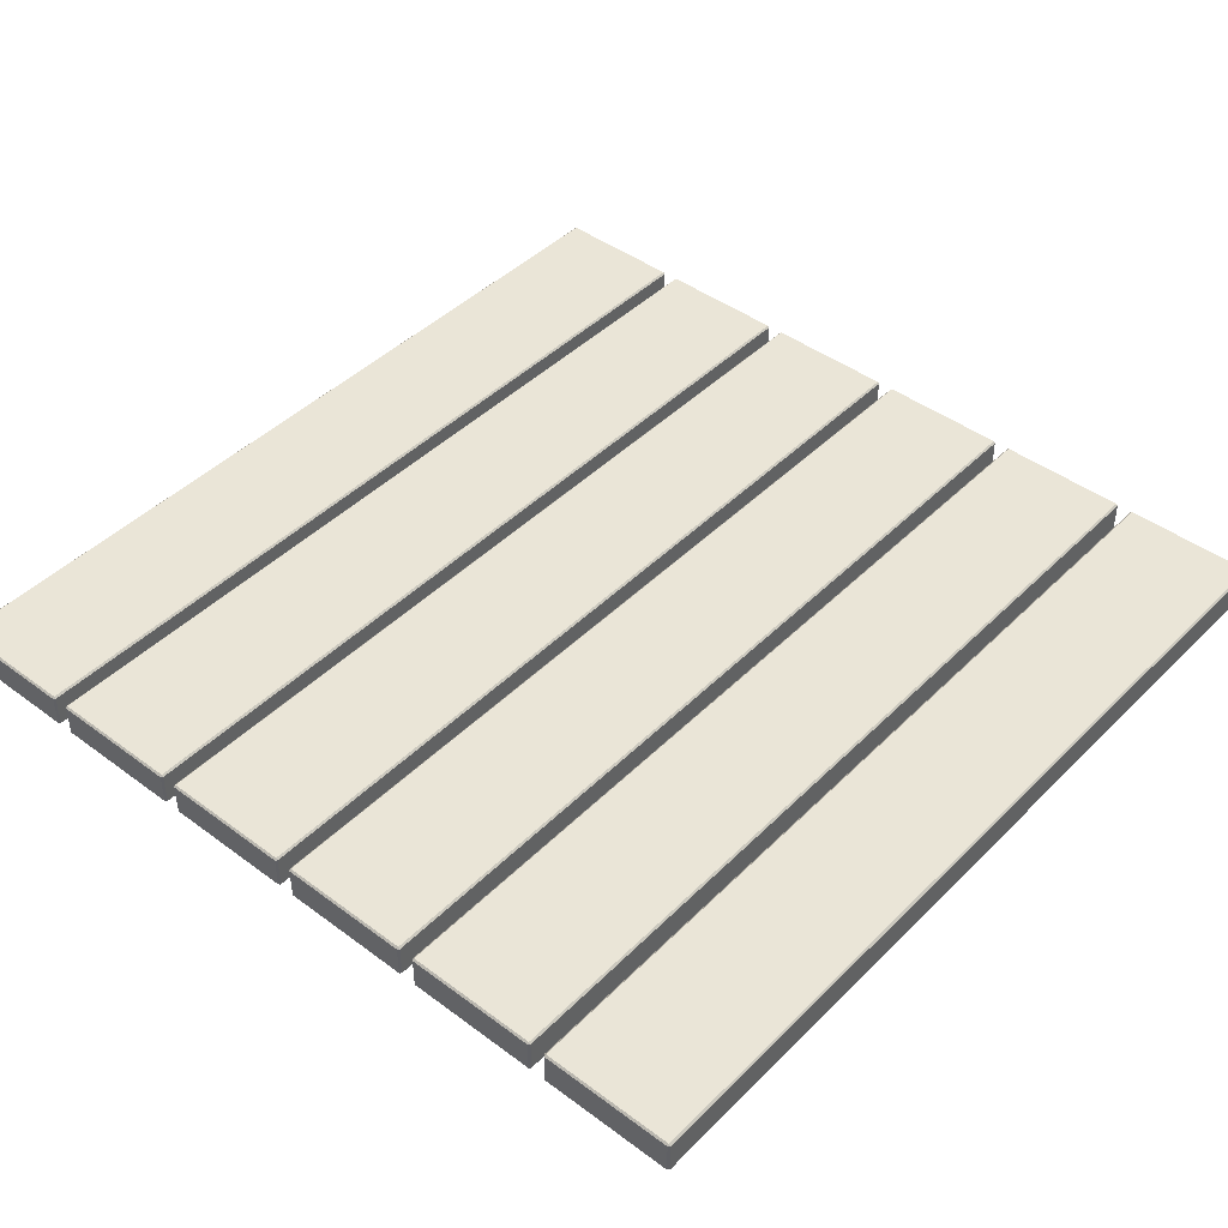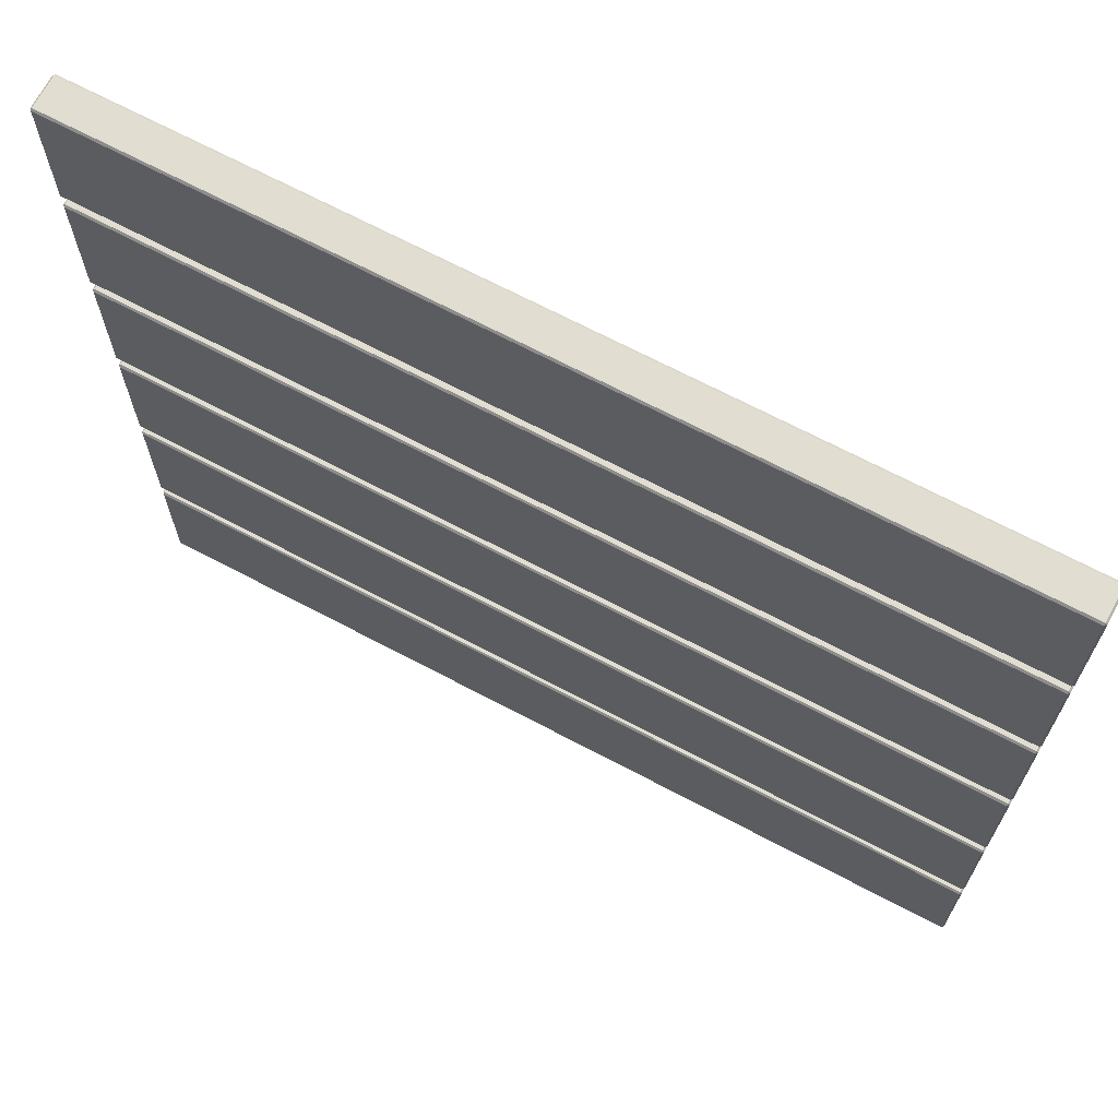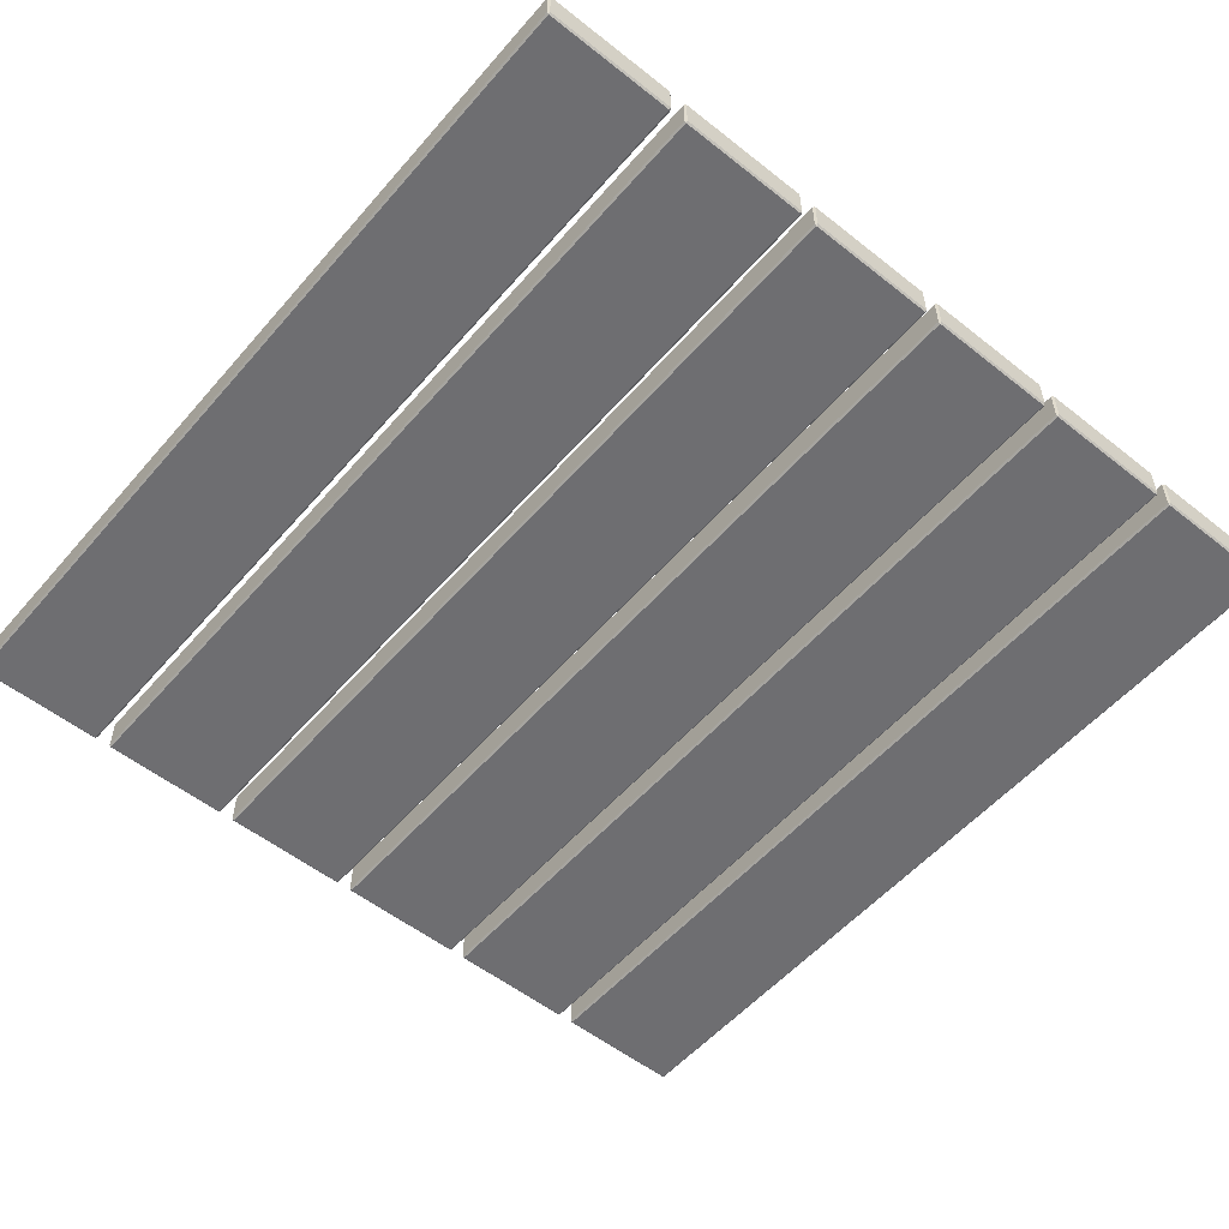
<metadata>
{"format":"obj","ext":"obj","renderer":"f3d","projection":"perspective","resolution":1024,"background":"white","views":[{"elev":44.0,"azim":131.0,"up":"+Y"},{"elev":68.7,"azim":-152.1,"up":"+Z"},{"elev":-54.4,"azim":50.0,"up":"+Y"}]}
</metadata>
<code>
g group1_polySurface1
v -1.469 3.919 1.469
v -1.475 3.925 1.469
v -1.469 3.925 1.475
v 1.475 3.925 1.469
v 1.469 3.919 1.469
v 1.469 3.925 1.475
v -1.475 4.033 1.469
v -1.469 4.039 1.469
v -1.469 4.033 1.475
v 1.469 4.039 1.469
v 1.475 4.033 1.469
v 1.469 4.033 1.475
v -1.475 4.033 1.031
v -1.469 4.033 1.025
v -1.469 4.039 1.031
v 1.469 4.033 1.025
v 1.475 4.033 1.031
v 1.469 4.039 1.031
v -1.475 3.925 1.031
v -1.469 3.919 1.031
v -1.469 3.925 1.025
v 1.469 3.919 1.031
v 1.475 3.925 1.031
v 1.469 3.925 1.025
v -1.469 3.919 0.969
v -1.475 3.925 0.969
v -1.469 3.925 0.975
v 1.475 3.925 0.969
v 1.469 3.919 0.969
v 1.469 3.925 0.975
v -1.475 4.033 0.969
v -1.469 4.039 0.969
v -1.469 4.033 0.975
v 1.469 4.039 0.969
v 1.475 4.033 0.969
v 1.469 4.033 0.975
v -1.475 4.033 0.531
v -1.469 4.033 0.525
v -1.469 4.039 0.531
v 1.469 4.033 0.525
v 1.475 4.033 0.531
v 1.469 4.039 0.531
v -1.475 3.925 0.531
v -1.469 3.919 0.531
v -1.469 3.925 0.525
v 1.469 3.919 0.531
v 1.475 3.925 0.531
v 1.469 3.925 0.525
v -1.469 3.919 0.469
v -1.475 3.925 0.469
v -1.469 3.925 0.475
v 1.475 3.925 0.469
v 1.469 3.919 0.469
v 1.469 3.925 0.475
v -1.475 4.033 0.469
v -1.469 4.039 0.469
v -1.469 4.033 0.475
v 1.469 4.039 0.469
v 1.475 4.033 0.469
v 1.469 4.033 0.475
v -1.475 4.033 0.031
v -1.469 4.033 0.025
v -1.469 4.039 0.031
v 1.469 4.033 0.025
v 1.475 4.033 0.031
v 1.469 4.039 0.031
v -1.475 3.925 0.031
v -1.469 3.919 0.031
v -1.469 3.925 0.025
v 1.469 3.919 0.031
v 1.475 3.925 0.031
v 1.469 3.925 0.025
v -1.469 3.919 -0.031
v -1.475 3.925 -0.031
v -1.469 3.925 -0.025
v 1.475 3.925 -0.031
v 1.469 3.919 -0.031
v 1.469 3.925 -0.025
v -1.475 4.033 -0.031
v -1.469 4.039 -0.031
v -1.469 4.033 -0.025
v 1.469 4.039 -0.031
v 1.475 4.033 -0.031
v 1.469 4.033 -0.025
v -1.475 4.033 -0.469
v -1.469 4.033 -0.475
v -1.469 4.039 -0.469
v 1.469 4.033 -0.475
v 1.475 4.033 -0.469
v 1.469 4.039 -0.469
v -1.475 3.925 -0.469
v -1.469 3.919 -0.469
v -1.469 3.925 -0.475
v 1.469 3.919 -0.469
v 1.475 3.925 -0.469
v 1.469 3.925 -0.475
v -1.469 3.919 -0.531
v -1.475 3.925 -0.531
v -1.469 3.925 -0.525
v 1.475 3.925 -0.531
v 1.469 3.919 -0.531
v 1.469 3.925 -0.525
v -1.475 4.033 -0.531
v -1.469 4.039 -0.531
v -1.469 4.033 -0.525
v 1.469 4.039 -0.531
v 1.475 4.033 -0.531
v 1.469 4.033 -0.525
v -1.475 4.033 -0.969
v -1.469 4.033 -0.975
v -1.469 4.039 -0.969
v 1.469 4.033 -0.975
v 1.475 4.033 -0.969
v 1.469 4.039 -0.969
v -1.475 3.925 -0.969
v -1.469 3.919 -0.969
v -1.469 3.925 -0.975
v 1.469 3.919 -0.969
v 1.475 3.925 -0.969
v 1.469 3.925 -0.975
v -1.469 3.919 -1.031
v -1.475 3.925 -1.031
v -1.469 3.925 -1.025
v 1.475 3.925 -1.031
v 1.469 3.919 -1.031
v 1.469 3.925 -1.025
v -1.475 4.033 -1.031
v -1.469 4.039 -1.031
v -1.469 4.033 -1.025
v 1.469 4.039 -1.031
v 1.475 4.033 -1.031
v 1.469 4.033 -1.025
v -1.475 4.033 -1.469
v -1.469 4.033 -1.475
v -1.469 4.039 -1.469
v 1.469 4.033 -1.475
v 1.475 4.033 -1.469
v 1.469 4.039 -1.469
v -1.475 3.925 -1.469
v -1.469 3.919 -1.469
v -1.469 3.925 -1.475
v 1.469 3.919 -1.469
v 1.475 3.925 -1.469
v 1.469 3.925 -1.475
v -1.469 3.919 1.469
v -1.469 3.919 1.031
v -1.475 3.925 1.031
v -1.475 3.925 1.469
v -1.469 3.925 1.475
v 1.469 3.925 1.475
v 1.469 3.919 1.469
v -1.469 3.919 1.469
v -1.475 3.925 1.469
v -1.475 4.033 1.469
v -1.469 4.033 1.475
v -1.469 3.925 1.475
v 1.475 3.925 1.469
v 1.475 3.925 1.031
v 1.469 3.919 1.031
v 1.469 3.919 1.469
v 1.469 3.925 1.475
v 1.469 4.033 1.475
v 1.475 4.033 1.469
v 1.475 3.925 1.469
v -1.475 4.033 1.469
v -1.475 4.033 1.031
v -1.469 4.039 1.031
v -1.469 4.039 1.469
v -1.469 4.039 1.469
v 1.469 4.039 1.469
v 1.469 4.033 1.475
v -1.469 4.033 1.475
v 1.469 4.039 1.469
v 1.469 4.039 1.031
v 1.475 4.033 1.031
v 1.475 4.033 1.469
v -1.475 4.033 1.031
v -1.475 3.925 1.031
v -1.469 3.925 1.025
v -1.469 4.033 1.025
v -1.469 4.033 1.025
v 1.469 4.033 1.025
v 1.469 4.039 1.031
v -1.469 4.039 1.031
v 1.469 4.033 1.025
v 1.469 3.925 1.025
v 1.475 3.925 1.031
v 1.475 4.033 1.031
v -1.469 3.919 1.031
v 1.469 3.919 1.031
v 1.469 3.925 1.025
v -1.469 3.925 1.025
v -1.469 3.925 1.475
v -1.469 4.033 1.475
v 1.469 4.033 1.475
v 1.469 3.925 1.475
v -1.469 4.039 1.469
v -1.469 4.039 1.031
v 1.469 4.039 1.031
v 1.469 4.039 1.469
v -1.469 4.033 1.025
v -1.469 3.925 1.025
v 1.469 3.925 1.025
v 1.469 4.033 1.025
v -1.469 3.919 1.031
v -1.469 3.919 1.469
v 1.469 3.919 1.469
v 1.469 3.919 1.031
v 1.475 3.925 1.469
v 1.475 4.033 1.469
v 1.475 4.033 1.031
v 1.475 3.925 1.031
v -1.475 3.925 1.031
v -1.475 4.033 1.031
v -1.475 4.033 1.469
v -1.475 3.925 1.469
v -1.469 3.919 0.969
v -1.469 3.919 0.531
v -1.475 3.925 0.531
v -1.475 3.925 0.969
v -1.469 3.925 0.975
v 1.469 3.925 0.975
v 1.469 3.919 0.969
v -1.469 3.919 0.969
v -1.475 3.925 0.969
v -1.475 4.033 0.969
v -1.469 4.033 0.975
v -1.469 3.925 0.975
v 1.475 3.925 0.969
v 1.475 3.925 0.531
v 1.469 3.919 0.531
v 1.469 3.919 0.969
v 1.469 3.925 0.975
v 1.469 4.033 0.975
v 1.475 4.033 0.969
v 1.475 3.925 0.969
v -1.475 4.033 0.969
v -1.475 4.033 0.531
v -1.469 4.039 0.531
v -1.469 4.039 0.969
v -1.469 4.039 0.969
v 1.469 4.039 0.969
v 1.469 4.033 0.975
v -1.469 4.033 0.975
v 1.469 4.039 0.969
v 1.469 4.039 0.531
v 1.475 4.033 0.531
v 1.475 4.033 0.969
v -1.475 4.033 0.531
v -1.475 3.925 0.531
v -1.469 3.925 0.525
v -1.469 4.033 0.525
v -1.469 4.033 0.525
v 1.469 4.033 0.525
v 1.469 4.039 0.531
v -1.469 4.039 0.531
v 1.469 4.033 0.525
v 1.469 3.925 0.525
v 1.475 3.925 0.531
v 1.475 4.033 0.531
v -1.469 3.919 0.531
v 1.469 3.919 0.531
v 1.469 3.925 0.525
v -1.469 3.925 0.525
v -1.469 3.925 0.975
v -1.469 4.033 0.975
v 1.469 4.033 0.975
v 1.469 3.925 0.975
v -1.469 4.039 0.969
v -1.469 4.039 0.531
v 1.469 4.039 0.531
v 1.469 4.039 0.969
v -1.469 4.033 0.525
v -1.469 3.925 0.525
v 1.469 3.925 0.525
v 1.469 4.033 0.525
v -1.469 3.919 0.531
v -1.469 3.919 0.969
v 1.469 3.919 0.969
v 1.469 3.919 0.531
v 1.475 3.925 0.969
v 1.475 4.033 0.969
v 1.475 4.033 0.531
v 1.475 3.925 0.531
v -1.475 3.925 0.531
v -1.475 4.033 0.531
v -1.475 4.033 0.969
v -1.475 3.925 0.969
v -1.469 3.919 0.469
v -1.469 3.919 0.031
v -1.475 3.925 0.031
v -1.475 3.925 0.469
v -1.469 3.925 0.475
v 1.469 3.925 0.475
v 1.469 3.919 0.469
v -1.469 3.919 0.469
v -1.475 3.925 0.469
v -1.475 4.033 0.469
v -1.469 4.033 0.475
v -1.469 3.925 0.475
v 1.475 3.925 0.469
v 1.475 3.925 0.031
v 1.469 3.919 0.031
v 1.469 3.919 0.469
v 1.469 3.925 0.475
v 1.469 4.033 0.475
v 1.475 4.033 0.469
v 1.475 3.925 0.469
v -1.475 4.033 0.469
v -1.475 4.033 0.031
v -1.469 4.039 0.031
v -1.469 4.039 0.469
v -1.469 4.039 0.469
v 1.469 4.039 0.469
v 1.469 4.033 0.475
v -1.469 4.033 0.475
v 1.469 4.039 0.469
v 1.469 4.039 0.031
v 1.475 4.033 0.031
v 1.475 4.033 0.469
v -1.475 4.033 0.031
v -1.475 3.925 0.031
v -1.469 3.925 0.025
v -1.469 4.033 0.025
v -1.469 4.033 0.025
v 1.469 4.033 0.025
v 1.469 4.039 0.031
v -1.469 4.039 0.031
v 1.469 4.033 0.025
v 1.469 3.925 0.025
v 1.475 3.925 0.031
v 1.475 4.033 0.031
v -1.469 3.919 0.031
v 1.469 3.919 0.031
v 1.469 3.925 0.025
v -1.469 3.925 0.025
v -1.469 3.925 0.475
v -1.469 4.033 0.475
v 1.469 4.033 0.475
v 1.469 3.925 0.475
v -1.469 4.039 0.469
v -1.469 4.039 0.031
v 1.469 4.039 0.031
v 1.469 4.039 0.469
v -1.469 4.033 0.025
v -1.469 3.925 0.025
v 1.469 3.925 0.025
v 1.469 4.033 0.025
v -1.469 3.919 0.031
v -1.469 3.919 0.469
v 1.469 3.919 0.469
v 1.469 3.919 0.031
v 1.475 3.925 0.469
v 1.475 4.033 0.469
v 1.475 4.033 0.031
v 1.475 3.925 0.031
v -1.475 3.925 0.031
v -1.475 4.033 0.031
v -1.475 4.033 0.469
v -1.475 3.925 0.469
v -1.469 3.919 -0.031
v -1.469 3.919 -0.469
v -1.475 3.925 -0.469
v -1.475 3.925 -0.031
v -1.469 3.925 -0.025
v 1.469 3.925 -0.025
v 1.469 3.919 -0.031
v -1.469 3.919 -0.031
v -1.475 3.925 -0.031
v -1.475 4.033 -0.031
v -1.469 4.033 -0.025
v -1.469 3.925 -0.025
v 1.475 3.925 -0.031
v 1.475 3.925 -0.469
v 1.469 3.919 -0.469
v 1.469 3.919 -0.031
v 1.469 3.925 -0.025
v 1.469 4.033 -0.025
v 1.475 4.033 -0.031
v 1.475 3.925 -0.031
v -1.475 4.033 -0.031
v -1.475 4.033 -0.469
v -1.469 4.039 -0.469
v -1.469 4.039 -0.031
v -1.469 4.039 -0.031
v 1.469 4.039 -0.031
v 1.469 4.033 -0.025
v -1.469 4.033 -0.025
v 1.469 4.039 -0.031
v 1.469 4.039 -0.469
v 1.475 4.033 -0.469
v 1.475 4.033 -0.031
v -1.475 4.033 -0.469
v -1.475 3.925 -0.469
v -1.469 3.925 -0.475
v -1.469 4.033 -0.475
v -1.469 4.033 -0.475
v 1.469 4.033 -0.475
v 1.469 4.039 -0.469
v -1.469 4.039 -0.469
v 1.469 4.033 -0.475
v 1.469 3.925 -0.475
v 1.475 3.925 -0.469
v 1.475 4.033 -0.469
v -1.469 3.919 -0.469
v 1.469 3.919 -0.469
v 1.469 3.925 -0.475
v -1.469 3.925 -0.475
v -1.469 3.925 -0.025
v -1.469 4.033 -0.025
v 1.469 4.033 -0.025
v 1.469 3.925 -0.025
v -1.469 4.039 -0.031
v -1.469 4.039 -0.469
v 1.469 4.039 -0.469
v 1.469 4.039 -0.031
v -1.469 4.033 -0.475
v -1.469 3.925 -0.475
v 1.469 3.925 -0.475
v 1.469 4.033 -0.475
v -1.469 3.919 -0.469
v -1.469 3.919 -0.031
v 1.469 3.919 -0.031
v 1.469 3.919 -0.469
v 1.475 3.925 -0.031
v 1.475 4.033 -0.031
v 1.475 4.033 -0.469
v 1.475 3.925 -0.469
v -1.475 3.925 -0.469
v -1.475 4.033 -0.469
v -1.475 4.033 -0.031
v -1.475 3.925 -0.031
v -1.469 3.919 -0.531
v -1.469 3.919 -0.969
v -1.475 3.925 -0.969
v -1.475 3.925 -0.531
v -1.469 3.925 -0.525
v 1.469 3.925 -0.525
v 1.469 3.919 -0.531
v -1.469 3.919 -0.531
v -1.475 3.925 -0.531
v -1.475 4.033 -0.531
v -1.469 4.033 -0.525
v -1.469 3.925 -0.525
v 1.475 3.925 -0.531
v 1.475 3.925 -0.969
v 1.469 3.919 -0.969
v 1.469 3.919 -0.531
v 1.469 3.925 -0.525
v 1.469 4.033 -0.525
v 1.475 4.033 -0.531
v 1.475 3.925 -0.531
v -1.475 4.033 -0.531
v -1.475 4.033 -0.969
v -1.469 4.039 -0.969
v -1.469 4.039 -0.531
v -1.469 4.039 -0.531
v 1.469 4.039 -0.531
v 1.469 4.033 -0.525
v -1.469 4.033 -0.525
v 1.469 4.039 -0.531
v 1.469 4.039 -0.969
v 1.475 4.033 -0.969
v 1.475 4.033 -0.531
v -1.475 4.033 -0.969
v -1.475 3.925 -0.969
v -1.469 3.925 -0.975
v -1.469 4.033 -0.975
v -1.469 4.033 -0.975
v 1.469 4.033 -0.975
v 1.469 4.039 -0.969
v -1.469 4.039 -0.969
v 1.469 4.033 -0.975
v 1.469 3.925 -0.975
v 1.475 3.925 -0.969
v 1.475 4.033 -0.969
v -1.469 3.919 -0.969
v 1.469 3.919 -0.969
v 1.469 3.925 -0.975
v -1.469 3.925 -0.975
v -1.469 3.925 -0.525
v -1.469 4.033 -0.525
v 1.469 4.033 -0.525
v 1.469 3.925 -0.525
v -1.469 4.039 -0.531
v -1.469 4.039 -0.969
v 1.469 4.039 -0.969
v 1.469 4.039 -0.531
v -1.469 4.033 -0.975
v -1.469 3.925 -0.975
v 1.469 3.925 -0.975
v 1.469 4.033 -0.975
v -1.469 3.919 -0.969
v -1.469 3.919 -0.531
v 1.469 3.919 -0.531
v 1.469 3.919 -0.969
v 1.475 3.925 -0.531
v 1.475 4.033 -0.531
v 1.475 4.033 -0.969
v 1.475 3.925 -0.969
v -1.475 3.925 -0.969
v -1.475 4.033 -0.969
v -1.475 4.033 -0.531
v -1.475 3.925 -0.531
v -1.469 3.919 -1.031
v -1.469 3.919 -1.469
v -1.475 3.925 -1.469
v -1.475 3.925 -1.031
v -1.469 3.925 -1.025
v 1.469 3.925 -1.025
v 1.469 3.919 -1.031
v -1.469 3.919 -1.031
v -1.475 3.925 -1.031
v -1.475 4.033 -1.031
v -1.469 4.033 -1.025
v -1.469 3.925 -1.025
v 1.475 3.925 -1.031
v 1.475 3.925 -1.469
v 1.469 3.919 -1.469
v 1.469 3.919 -1.031
v 1.469 3.925 -1.025
v 1.469 4.033 -1.025
v 1.475 4.033 -1.031
v 1.475 3.925 -1.031
v -1.475 4.033 -1.031
v -1.475 4.033 -1.469
v -1.469 4.039 -1.469
v -1.469 4.039 -1.031
v -1.469 4.039 -1.031
v 1.469 4.039 -1.031
v 1.469 4.033 -1.025
v -1.469 4.033 -1.025
v 1.469 4.039 -1.031
v 1.469 4.039 -1.469
v 1.475 4.033 -1.469
v 1.475 4.033 -1.031
v -1.475 4.033 -1.469
v -1.475 3.925 -1.469
v -1.469 3.925 -1.475
v -1.469 4.033 -1.475
v -1.469 4.033 -1.475
v 1.469 4.033 -1.475
v 1.469 4.039 -1.469
v -1.469 4.039 -1.469
v 1.469 4.033 -1.475
v 1.469 3.925 -1.475
v 1.475 3.925 -1.469
v 1.475 4.033 -1.469
v -1.469 3.919 -1.469
v 1.469 3.919 -1.469
v 1.469 3.925 -1.475
v -1.469 3.925 -1.475
v -1.469 3.925 -1.025
v -1.469 4.033 -1.025
v 1.469 4.033 -1.025
v 1.469 3.925 -1.025
v -1.469 4.039 -1.031
v -1.469 4.039 -1.469
v 1.469 4.039 -1.469
v 1.469 4.039 -1.031
v -1.469 4.033 -1.475
v -1.469 3.925 -1.475
v 1.469 3.925 -1.475
v 1.469 4.033 -1.475
v -1.469 3.919 -1.469
v -1.469 3.919 -1.031
v 1.469 3.919 -1.031
v 1.469 3.919 -1.469
v 1.475 3.925 -1.031
v 1.475 4.033 -1.031
v 1.475 4.033 -1.469
v 1.475 3.925 -1.469
v -1.475 3.925 -1.469
v -1.475 4.033 -1.469
v -1.475 4.033 -1.031
v -1.475 3.925 -1.031
g group1_polySurface1_0
f 3 2 1
f 6 5 4
f 9 8 7
f 12 11 10
f 15 14 13
f 18 17 16
f 21 20 19
f 24 23 22
f 27 26 25
f 30 29 28
f 33 32 31
f 36 35 34
f 39 38 37
f 42 41 40
f 45 44 43
f 48 47 46
f 51 50 49
f 54 53 52
f 57 56 55
f 60 59 58
f 63 62 61
f 66 65 64
f 69 68 67
f 72 71 70
f 75 74 73
f 78 77 76
f 81 80 79
f 84 83 82
f 87 86 85
f 90 89 88
f 93 92 91
f 96 95 94
f 99 98 97
f 102 101 100
f 105 104 103
f 108 107 106
f 111 110 109
f 114 113 112
f 117 116 115
f 120 119 118
f 123 122 121
f 126 125 124
f 129 128 127
f 132 131 130
f 135 134 133
f 138 137 136
f 141 140 139
f 144 143 142
f 147 146 145
f 148 147 145
f 151 150 149
f 152 151 149
f 155 154 153
f 156 155 153
f 159 158 157
f 160 159 157
f 163 162 161
f 164 163 161
f 167 166 165
f 168 167 165
f 171 170 169
f 172 171 169
f 175 174 173
f 176 175 173
f 179 178 177
f 180 179 177
f 183 182 181
f 184 183 181
f 187 186 185
f 188 187 185
f 191 190 189
f 192 191 189
f 195 194 193
f 196 195 193
f 199 198 197
f 200 199 197
f 203 202 201
f 204 203 201
f 207 206 205
f 208 207 205
f 211 210 209
f 212 211 209
f 215 214 213
f 216 215 213
f 219 218 217
f 220 219 217
f 223 222 221
f 224 223 221
f 227 226 225
f 228 227 225
f 231 230 229
f 232 231 229
f 235 234 233
f 236 235 233
f 239 238 237
f 240 239 237
f 243 242 241
f 244 243 241
f 247 246 245
f 248 247 245
f 251 250 249
f 252 251 249
f 255 254 253
f 256 255 253
f 259 258 257
f 260 259 257
f 263 262 261
f 264 263 261
f 267 266 265
f 268 267 265
f 271 270 269
f 272 271 269
f 275 274 273
f 276 275 273
f 279 278 277
f 280 279 277
f 283 282 281
f 284 283 281
f 287 286 285
f 288 287 285
f 291 290 289
f 292 291 289
f 295 294 293
f 296 295 293
f 299 298 297
f 300 299 297
f 303 302 301
f 304 303 301
f 307 306 305
f 308 307 305
f 311 310 309
f 312 311 309
f 315 314 313
f 316 315 313
f 319 318 317
f 320 319 317
f 323 322 321
f 324 323 321
f 327 326 325
f 328 327 325
f 331 330 329
f 332 331 329
f 335 334 333
f 336 335 333
f 339 338 337
f 340 339 337
f 343 342 341
f 344 343 341
f 347 346 345
f 348 347 345
f 351 350 349
f 352 351 349
f 355 354 353
f 356 355 353
f 359 358 357
f 360 359 357
f 363 362 361
f 364 363 361
f 367 366 365
f 368 367 365
f 371 370 369
f 372 371 369
f 375 374 373
f 376 375 373
f 379 378 377
f 380 379 377
f 383 382 381
f 384 383 381
f 387 386 385
f 388 387 385
f 391 390 389
f 392 391 389
f 395 394 393
f 396 395 393
f 399 398 397
f 400 399 397
f 403 402 401
f 404 403 401
f 407 406 405
f 408 407 405
f 411 410 409
f 412 411 409
f 415 414 413
f 416 415 413
f 419 418 417
f 420 419 417
f 423 422 421
f 424 423 421
f 427 426 425
f 428 427 425
f 431 430 429
f 432 431 429
f 435 434 433
f 436 435 433
f 439 438 437
f 440 439 437
f 443 442 441
f 444 443 441
f 447 446 445
f 448 447 445
f 451 450 449
f 452 451 449
f 455 454 453
f 456 455 453
f 459 458 457
f 460 459 457
f 463 462 461
f 464 463 461
f 467 466 465
f 468 467 465
f 471 470 469
f 472 471 469
f 475 474 473
f 476 475 473
f 479 478 477
f 480 479 477
f 483 482 481
f 484 483 481
f 487 486 485
f 488 487 485
f 491 490 489
f 492 491 489
f 495 494 493
f 496 495 493
f 499 498 497
f 500 499 497
f 503 502 501
f 504 503 501
f 507 506 505
f 508 507 505
f 511 510 509
f 512 511 509
f 515 514 513
f 516 515 513
f 519 518 517
f 520 519 517
f 523 522 521
f 524 523 521
f 527 526 525
f 528 527 525
f 531 530 529
f 532 531 529
f 535 534 533
f 536 535 533
f 539 538 537
f 540 539 537
f 543 542 541
f 544 543 541
f 547 546 545
f 548 547 545
f 551 550 549
f 552 551 549
f 555 554 553
f 556 555 553
f 559 558 557
f 560 559 557
f 563 562 561
f 564 563 561
f 567 566 565
f 568 567 565
f 571 570 569
f 572 571 569
f 575 574 573
f 576 575 573

</code>
